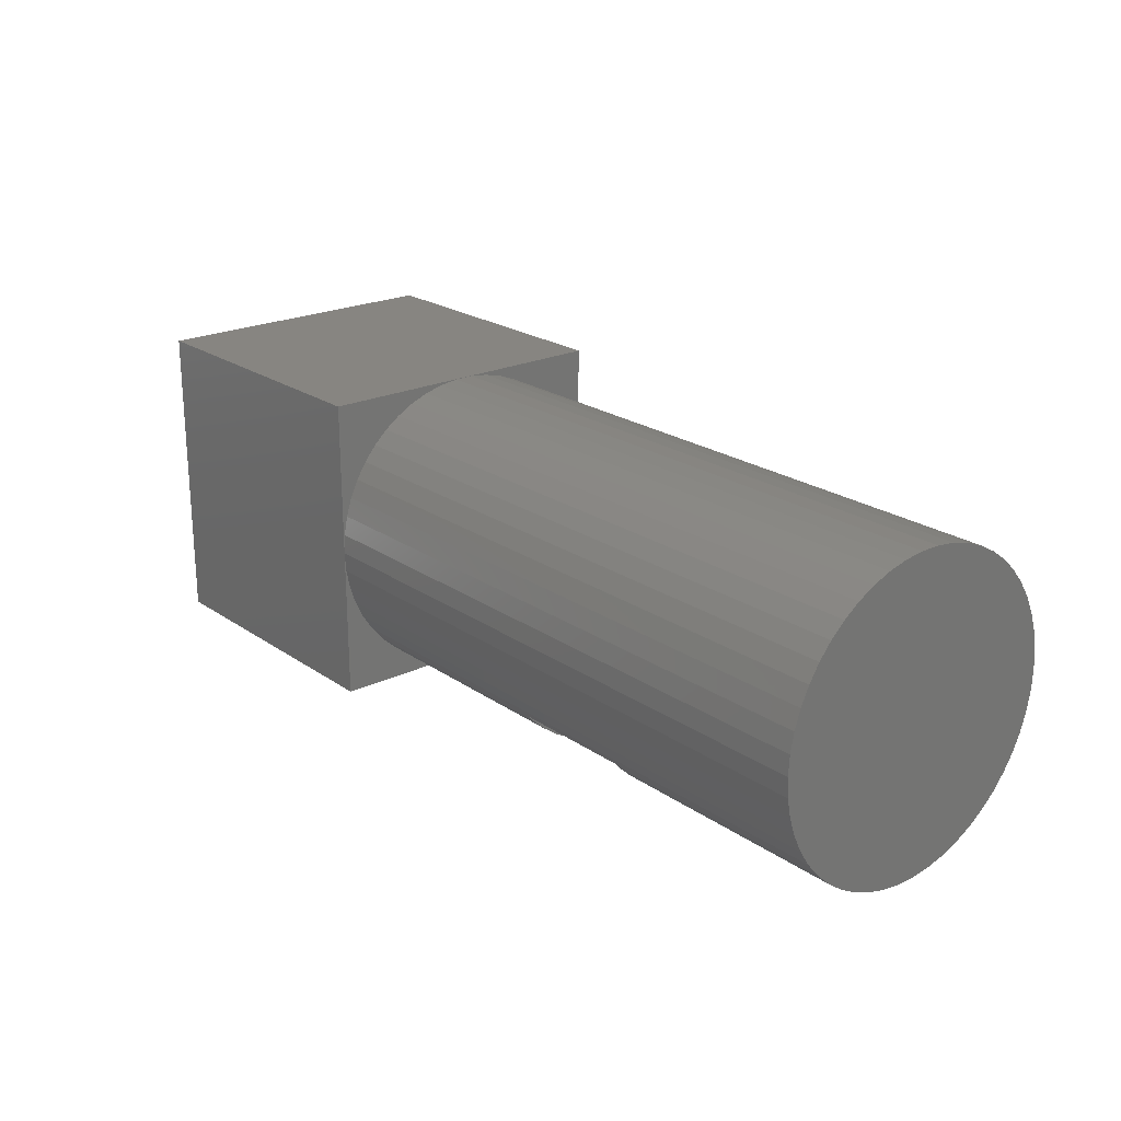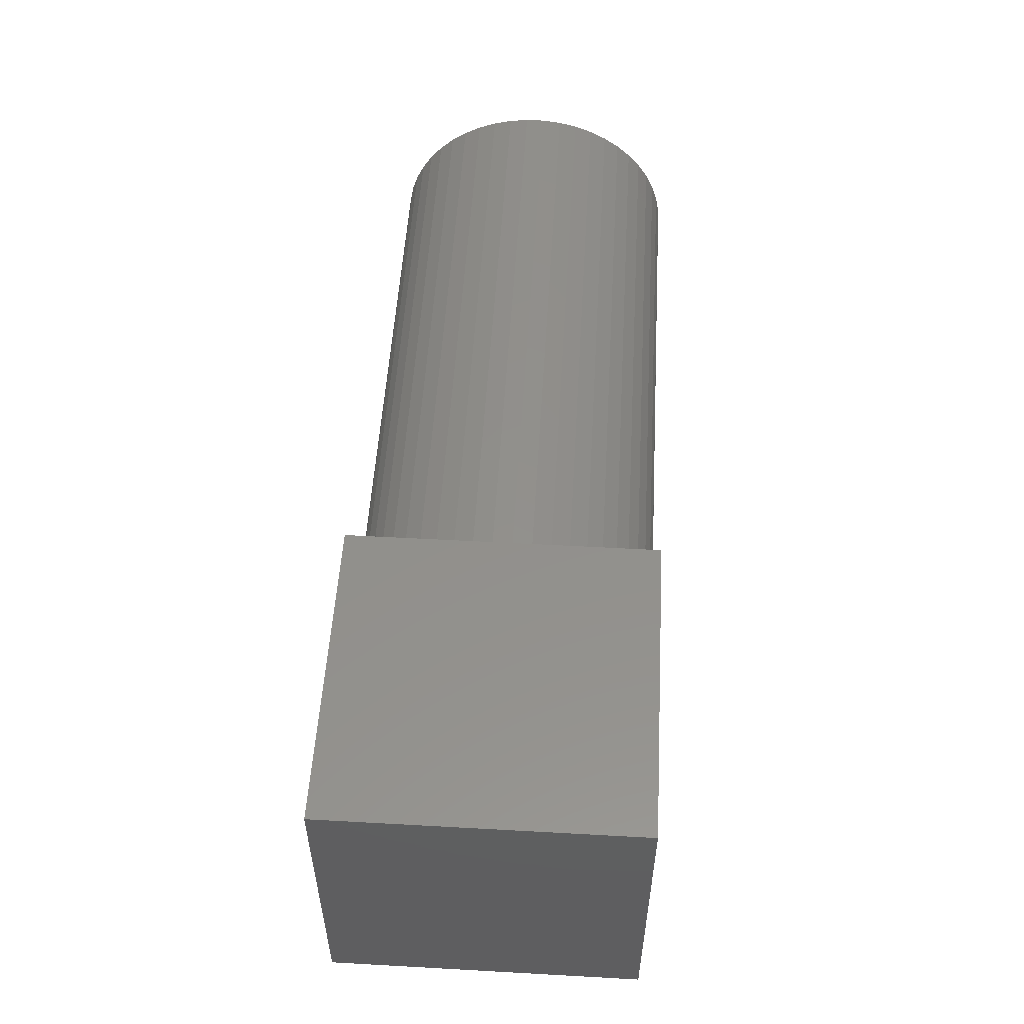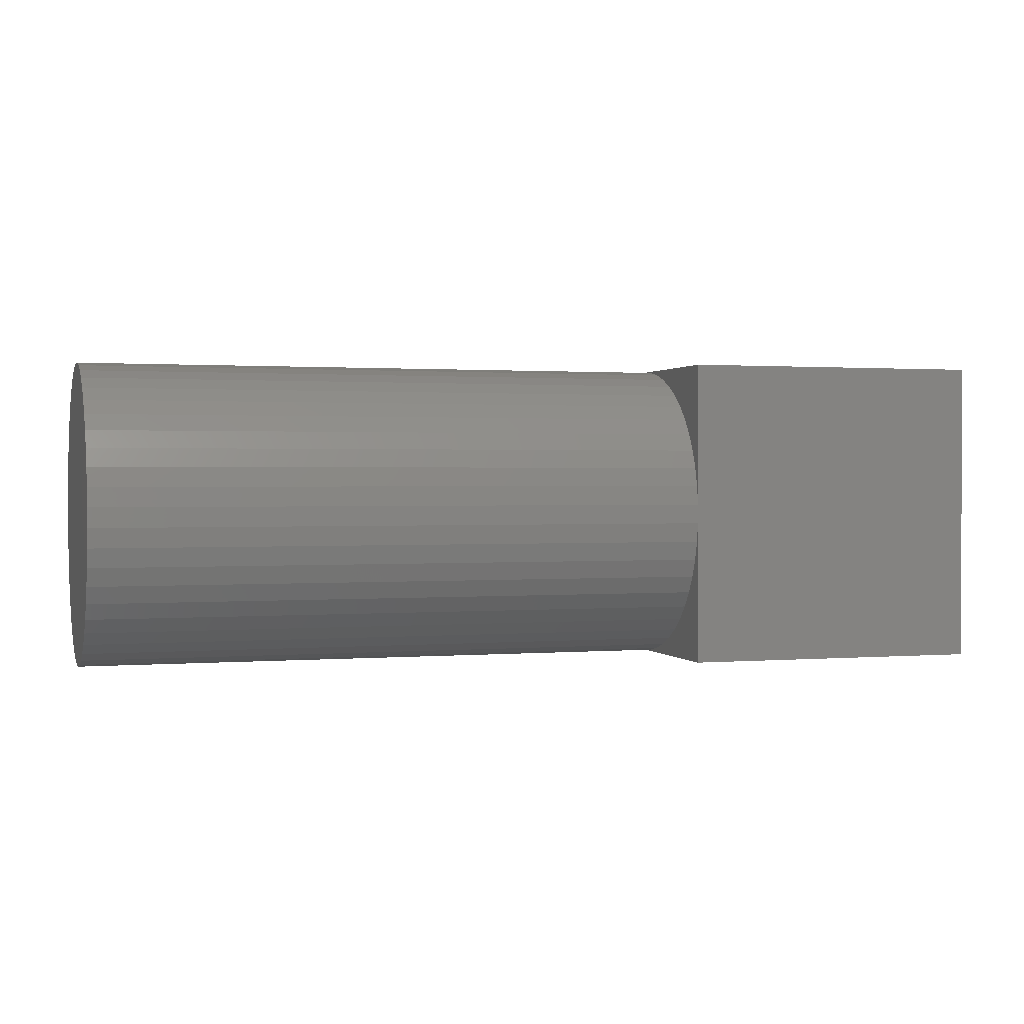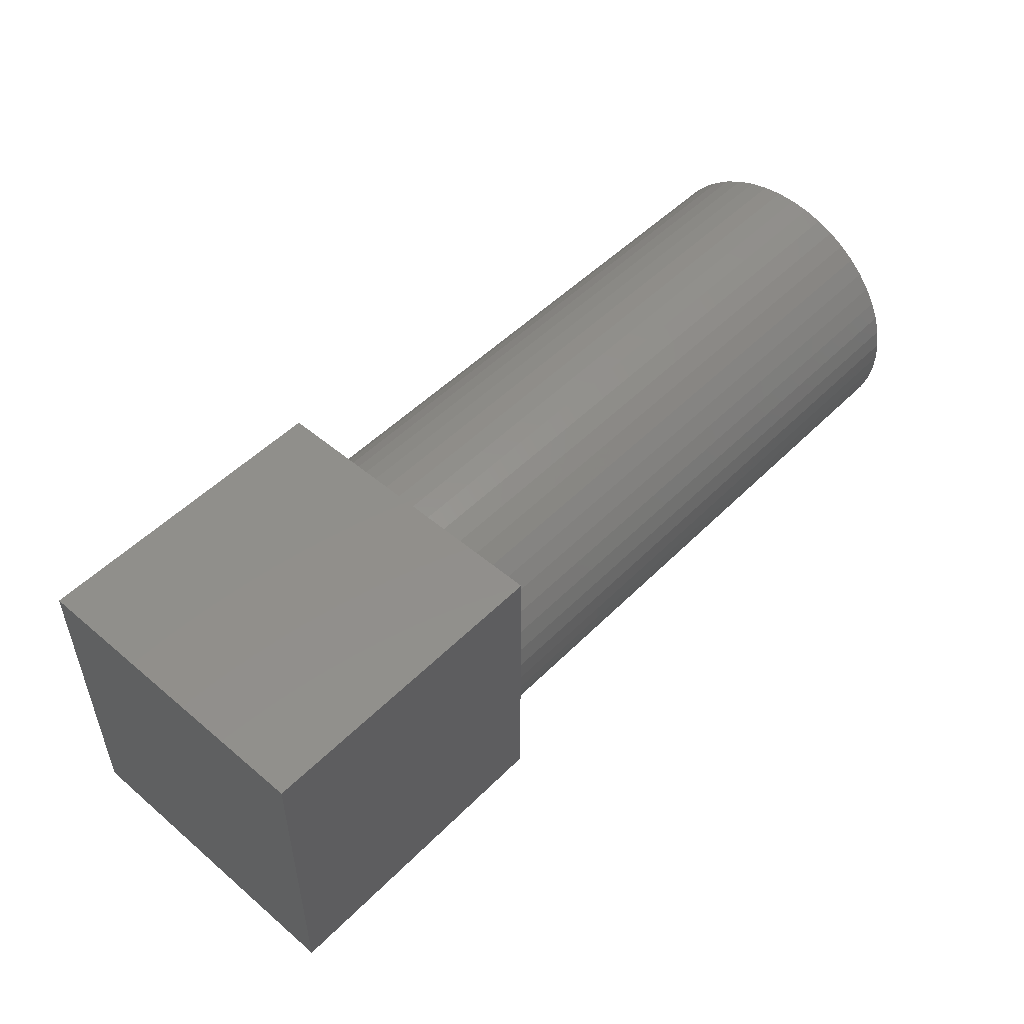
<metadata>
{"format":"stl","ext":"stl","renderer":"f3d","projection":"perspective","resolution":1024,"background":"white","views":[{"elev":22.0,"azim":50.1,"up":"+Y"},{"elev":52.9,"azim":-86.6,"up":"+Y"},{"elev":1.1,"azim":163.0,"up":"+Z"},{"elev":50.5,"azim":-47.3,"up":"+Y"}]}
</metadata>
<code>
# stl→obj: 284 verts, 564 faces
v 0 -5 -5
v 0 5 5
v 0 5 -5
v 0 -5 5
v 10 0 5
v 10 5 5
v 10 -5 5
v 10 4.99 0.314
v 10 5 -5
v 10 4.911 0.9369
v 10 4.755 1.545
v 10 4.524 2.129
v 10 4.222 2.679
v 10 3.853 3.187
v 10 3.423 3.645
v 10 2.939 4.045
v 10 2.409 4.382
v 10 1.841 4.649
v 10 1.243 4.843
v 10 0.6267 4.961
v 10 4.99 -0.314
v 10 4.911 -0.9369
v 10 4.755 -1.545
v 10 4.524 -2.129
v 10 4.222 -2.679
v 10 3.853 -3.187
v 10 3.423 -3.645
v 10 2.939 -4.045
v 10 2.409 -4.382
v 10 1.841 -4.649
v 10 1.243 -4.843
v 10 0.6267 -4.961
v 10 3.135e-05 -5
v 10 0 -5
v 10 -4.99 0.314
v 10 -4.99 -0.314
v 10 -4.911 0.9369
v 10 -4.755 1.545
v 10 -4.524 2.129
v 10 -4.222 2.679
v 10 -3.853 3.187
v 10 -3.423 3.645
v 10 -2.939 4.045
v 10 -2.409 4.382
v 10 -1.841 4.649
v 10 -1.243 4.843
v 10 -0.6267 4.961
v 10 -3.135e-05 -5
v 10 -5 -5
v 10 -0.6267 -4.961
v 10 -1.243 -4.843
v 10 -1.841 -4.649
v 10 -2.409 -4.382
v 10 -2.939 -4.045
v 10 -3.423 -3.645
v 10 -3.853 -3.187
v 10 -4.222 -2.679
v 10 -4.524 -2.129
v 10 -4.755 -1.545
v 10 -4.911 -0.9369
v 30 0.6267 -4.961
v 30 0 -5
v 30 3.853 -3.187
v 30 4.222 -2.679
v 30 4.755 1.545
v 30 4.524 2.129
v 30 1.841 4.649
v 30 2.409 4.382
v 22 -3.423 -3.645
v 30 -2.939 -4.045
v 30 -3.423 -3.645
v 22 -2.939 -4.045
v 18 -2.939 -4.045
v 18 -3.423 -3.645
v 30 -1.841 4.649
v 30 -1.243 4.843
v 22 -4.524 2.129
v 30 -4.222 2.679
v 22 -4.222 2.679
v 30 -4.524 2.129
v 18 -4.222 2.679
v 18 -4.524 2.129
v 30 1.243 -4.843
v 30 2.939 -4.045
v 30 2.409 -4.382
v 30 4.755 -1.545
v 30 4.911 -0.9369
v 30 4.99 -0.314
v 30 0.6267 4.961
v 30 1.243 4.843
v 30 2.939 4.045
v 30 3.423 3.645
v 30 4.911 0.9369
v 30 3.853 3.187
v 30 -1.243 -4.843
v 30 -1.841 -4.649
v 22 -4.911 0.9369
v 30 -4.755 1.545
v 22 -4.755 1.545
v 30 -4.911 0.9369
v 18 -4.755 1.545
v 18 -4.911 0.9369
v 22 -3.853 3.187
v 30 -3.423 3.645
v 22 -3.423 3.645
v 30 -3.853 3.187
v 18 -3.423 3.645
v 18 -3.853 3.187
v 30 -0.6267 4.961
v 30 -2.939 4.045
v 22 -3.278 3.765
v 18 -3.278 3.765
v 30 1.841 -4.649
v 30 3.423 -3.645
v 30 4.524 -2.129
v 30 0 5
v 30 4.99 0.314
v 30 4.222 2.679
v 22 -4.755 -1.545
v 30 -4.911 -0.9369
v 22 -4.911 -0.9369
v 30 -4.755 -1.545
v 18 -4.911 -0.9369
v 18 -4.755 -1.545
v 30 -3.853 -3.187
v 22 -3.853 -3.187
v 18 -3.853 -3.187
v 22 -4.524 -2.129
v 30 -4.524 -2.129
v 18 -4.524 -2.129
v 30 -0.6267 -4.961
v 22 -4.99 0.314
v 30 -4.99 0.314
v 18 -4.99 0.314
v 30 -2.409 4.382
v 30 -2.409 -4.382
v 30 -4.222 -2.679
v 30 -4.99 -0.314
v 22 -4.222 -2.679
v 18 -4.222 -2.679
v 18 -2.662 -4.221
v 22 -2.662 -4.221
v 22 -4.99 -0.314
v 18 -4.99 -0.314
v 18 -0.6395 -3.484
v 22 -0.6395 -3.484
v 19.94 -1.103 -2.21
v 19.84 -1.099 -2.222
v 19.81 -1.098 -2.225
v 19.79 -1.096 -2.231
v 19.69 -1.087 -2.255
v 19.6 -1.074 -2.29
v 19.57 -1.071 -2.299
v 19.55 -1.067 -2.311
v 19.46 -1.05 -2.357
v 19.44 -1.045 -2.371
v 19.36 -1.024 -2.427
v 19.29 -1.001 -2.492
v 19.27 -0.9944 -2.509
v 19.19 -0.9608 -2.602
v 19.12 -0.924 -2.703
v 19.11 -0.9152 -2.727
v 19.07 -0.8845 -2.811
v 19.04 -0.8525 -2.899
v 19.03 -0.843 -2.925
v 19.03 -0.8332 -2.952
v 19.01 -0.8002 -3.043
v 19 -0.7669 -3.134
v 19 -0.7567 -3.162
v 19.01 -0.7236 -3.253
v 19.01 -0.7131 -3.282
v 19.03 -0.6703 -3.4
v 19.04 -0.66 -3.428
v 19.06 -0.6395 -3.484
v 20.06 -1.103 -2.21
v 20.16 -1.099 -2.222
v 20.19 -1.098 -2.225
v 20.21 -1.096 -2.231
v 20.31 -1.087 -2.255
v 20.4 -1.074 -2.29
v 20.43 -1.071 -2.299
v 20.45 -1.067 -2.311
v 20.54 -1.05 -2.357
v 20.56 -1.045 -2.371
v 20.64 -1.024 -2.427
v 20.71 -1.001 -2.492
v 20.73 -0.9944 -2.509
v 20.81 -0.9608 -2.602
v 20.88 -0.924 -2.703
v 20.89 -0.9152 -2.727
v 20.93 -0.8845 -2.811
v 20.96 -0.8525 -2.899
v 20.97 -0.843 -2.925
v 20.97 -0.8332 -2.952
v 20.99 -0.8002 -3.043
v 21 -0.7669 -3.134
v 21 -0.7567 -3.162
v 20.99 -0.7236 -3.253
v 20.99 -0.7131 -3.282
v 20.97 -0.6703 -3.4
v 20.96 -0.66 -3.428
v 20.94 -0.6395 -3.484
v 20.93 -0.8062 -3.545
v 20.88 -1.361 -3.747
v 20.88 -1.421 -3.769
v 20.83 -1.827 -3.917
v 20.82 -1.827 -3.917
v 20.8 -1.827 -3.917
v 20.76 -1.827 -3.917
v 20.75 -1.827 -3.917
v 19.25 -1.827 -3.917
v 19.24 -1.827 -3.917
v 19.2 -1.827 -3.917
v 19.18 -1.827 -3.917
v 19.17 -1.827 -3.917
v 19.12 -1.361 -3.747
v 19.07 -0.8062 -3.545
v 19.12 -1.421 -3.769
v 20.99 2.978 -2.377
v 19.94 3.173 -3.483
v 20.19 3.171 -3.467
v 19.81 3.171 -3.467
v 20.06 3.173 -3.483
v 19.46 2.853 -1.669
v 19.36 2.866 -1.741
v 20.31 2.835 -1.563
v 19.01 2.978 -2.377
v 19.57 2.843 -1.609
v 20.93 2.936 -2.137
v 20.88 2.916 -2.026
v 20.81 2.898 -1.921
v 20.19 2.829 -1.533
v 20.73 -1.805 -4.042
v 19.27 -1.805 -4.042
v 21 3 -2.5
v 20.19 -1.753 -4.336
v 20.81 -1.822 -3.947
v 20.81 3.102 -3.079
v 20.73 3.119 -3.174
v 20.64 2.866 -1.741
v 19.46 -1.777 -4.2
v 19.46 3.147 -3.332
v 19.36 3.134 -3.259
v 20.54 2.853 -1.669
v 19.69 -1.759 -4.305
v 19.69 3.165 -3.437
v 19.57 -1.767 -4.259
v 19.01 3.022 -2.623
v 19.03 3.043 -2.745
v 20.06 2.827 -1.517
v 19.94 2.827 -1.517
v 19.69 2.835 -1.563
v 19.03 2.957 -2.255
v 20.97 3.043 -2.745
v 20.99 3.022 -2.623
v 20.88 3.084 -2.974
v 20.73 2.881 -1.826
v 20.64 -1.79 -4.127
v 20.54 -1.777 -4.2
v 20.31 -1.759 -4.305
v 19.94 -1.751 -4.351
v 19.81 -1.753 -4.336
v 20.43 -1.767 -4.259
v 20.31 3.165 -3.437
v 20.97 2.957 -2.255
v 19.57 3.157 -3.391
v 20.93 3.064 -2.863
v 20.43 2.843 -1.609
v 19.27 3.119 -3.174
v 19.81 2.829 -1.533
v 19.12 3.084 -2.974
v 20.54 3.147 -3.332
v 19.19 2.898 -1.921
v 19 3 -2.5
v 19.07 3.064 -2.863
v 19.27 2.881 -1.826
v 19.36 -1.79 -4.127
v 20.06 -1.751 -4.351
v 20.64 3.134 -3.259
v 20.43 3.157 -3.391
v 19.12 2.916 -2.026
v 19.19 -1.822 -3.947
v 19.07 2.936 -2.137
v 19.19 3.102 -3.079
f 1 2 3
f 2 1 4
f 2 5 6
f 4 5 2
f 5 4 7
f 6 8 9
f 6 10 8
f 6 11 10
f 6 12 11
f 6 13 12
f 6 14 13
f 6 15 14
f 6 16 15
f 6 17 16
f 6 18 17
f 6 19 18
f 6 20 19
f 20 6 5
f 21 9 8
f 22 9 21
f 23 9 22
f 24 9 23
f 25 9 24
f 26 9 25
f 27 9 26
f 28 9 27
f 29 9 28
f 30 9 29
f 31 9 30
f 32 9 31
f 33 9 32
f 9 33 34
f 35 7 36
f 37 7 35
f 38 7 37
f 39 7 38
f 40 7 39
f 41 7 40
f 42 7 41
f 43 7 42
f 44 7 43
f 45 7 44
f 46 7 45
f 47 7 46
f 7 47 5
f 48 49 34
f 50 49 48
f 51 49 50
f 52 49 51
f 53 49 52
f 54 49 53
f 55 49 54
f 56 49 55
f 57 49 56
f 58 49 57
f 59 49 58
f 60 49 59
f 36 49 60
f 49 36 7
f 34 49 9
f 1 9 49
f 9 1 3
f 1 7 4
f 7 1 49
f 9 2 6
f 2 9 3
f 61 33 32
f 33 62 34
f 62 33 61
f 63 25 64
f 25 63 26
f 65 12 66
f 12 65 11
f 17 67 68
f 67 17 18
f 69 70 71
f 70 69 72
f 55 73 74
f 73 55 54
f 46 75 76
f 75 46 45
f 77 78 79
f 78 77 80
f 39 81 40
f 81 39 82
f 32 83 61
f 83 32 31
f 29 84 85
f 84 29 28
f 86 22 87
f 22 86 23
f 87 21 88
f 21 87 22
f 19 89 90
f 89 19 20
f 15 91 92
f 91 15 16
f 93 11 65
f 11 93 10
f 94 15 92
f 15 94 14
f 52 95 96
f 95 52 51
f 97 98 99
f 98 97 100
f 37 101 38
f 101 37 102
f 103 104 105
f 104 103 106
f 41 107 42
f 107 41 108
f 47 76 109
f 76 47 46
f 110 111 104
f 110 112 111
f 43 112 110
f 42 112 43
f 112 42 107
f 104 111 105
f 31 113 83
f 113 31 30
f 114 26 63
f 26 114 27
f 115 23 86
f 23 115 24
f 20 116 89
f 116 20 5
f 18 90 67
f 90 18 19
f 16 68 91
f 68 16 17
f 117 10 93
f 10 117 8
f 118 14 94
f 14 118 13
f 66 13 118
f 13 66 12
f 119 120 121
f 120 119 122
f 59 123 60
f 123 59 124
f 69 125 126
f 125 69 71
f 55 127 56
f 127 55 74
f 128 122 119
f 122 128 129
f 58 124 59
f 124 58 130
f 48 62 131
f 62 48 34
f 132 100 97
f 100 132 133
f 35 102 37
f 102 35 134
f 99 80 77
f 80 99 98
f 38 82 39
f 82 38 101
f 79 106 103
f 106 79 78
f 40 108 41
f 108 40 81
f 5 109 116
f 109 5 47
f 44 110 135
f 110 44 43
f 45 135 75
f 135 45 44
f 30 85 113
f 85 30 29
f 28 114 84
f 114 28 27
f 64 24 115
f 24 64 25
f 88 8 117
f 8 88 21
f 93 88 117
f 93 87 88
f 65 87 93
f 65 86 87
f 66 86 65
f 66 115 86
f 118 115 66
f 118 64 115
f 94 64 118
f 94 63 64
f 92 63 94
f 92 114 63
f 91 114 92
f 91 84 114
f 68 84 91
f 68 85 84
f 67 85 68
f 67 113 85
f 90 113 67
f 90 83 113
f 89 83 90
f 89 61 83
f 116 61 89
f 116 62 61
f 109 62 116
f 109 131 62
f 76 131 109
f 76 95 131
f 75 95 76
f 75 96 95
f 135 96 75
f 135 136 96
f 110 136 135
f 110 70 136
f 104 70 110
f 104 71 70
f 106 71 104
f 106 125 71
f 78 125 106
f 78 137 125
f 80 137 78
f 80 129 137
f 98 129 80
f 98 122 129
f 100 122 98
f 100 120 122
f 133 120 100
f 120 133 138
f 126 137 139
f 137 126 125
f 56 140 57
f 140 56 127
f 53 96 136
f 96 53 52
f 73 54 141
f 142 70 72
f 70 142 136
f 141 136 142
f 141 53 136
f 53 141 54
f 121 138 143
f 138 121 120
f 60 144 36
f 144 60 123
f 143 133 132
f 133 143 138
f 36 134 35
f 134 36 144
f 139 129 128
f 129 139 137
f 57 130 58
f 130 57 140
f 131 50 48
f 51 131 95
f 131 51 50
f 145 73 141
f 108 145 112
f 108 112 107
f 145 74 73
f 81 145 108
f 145 127 74
f 82 145 81
f 145 140 127
f 101 145 82
f 145 130 140
f 102 145 101
f 145 124 130
f 134 145 102
f 145 123 124
f 144 145 134
f 145 144 123
f 72 146 142
f 69 146 72
f 126 146 69
f 139 146 126
f 146 103 111
f 111 103 105
f 128 146 139
f 146 79 103
f 119 146 128
f 146 77 79
f 121 146 119
f 146 99 77
f 143 146 121
f 146 97 99
f 132 146 143
f 146 132 97
f 112 147 111
f 112 148 147
f 112 149 148
f 112 150 149
f 112 151 150
f 112 152 151
f 112 153 152
f 112 154 153
f 112 155 154
f 112 156 155
f 112 157 156
f 112 158 157
f 112 159 158
f 145 159 112
f 159 145 160
f 160 145 161
f 161 145 162
f 162 145 163
f 163 145 164
f 164 145 165
f 165 145 166
f 166 145 167
f 167 145 168
f 168 145 169
f 169 145 170
f 170 145 171
f 145 172 171
f 145 173 172
f 173 145 174
f 175 111 147
f 176 111 175
f 177 111 176
f 178 111 177
f 179 111 178
f 180 111 179
f 181 111 180
f 182 111 181
f 183 111 182
f 184 111 183
f 185 111 184
f 186 111 185
f 187 111 186
f 146 187 188
f 146 188 189
f 146 189 190
f 146 190 191
f 146 191 192
f 146 192 193
f 146 193 194
f 146 194 195
f 146 195 196
f 146 196 197
f 146 197 198
f 146 198 199
f 187 146 111
f 200 146 199
f 201 146 200
f 146 201 202
f 203 146 202
f 204 146 203
f 205 146 204
f 146 205 142
f 206 142 205
f 207 142 206
f 208 142 207
f 209 142 208
f 210 142 209
f 211 142 210
f 141 211 212
f 141 212 213
f 141 213 214
f 141 214 215
f 145 216 217
f 145 217 174
f 216 145 218
f 141 218 145
f 211 141 142
f 218 141 215
f 219 196 195
f 220 221 222
f 221 220 223
f 156 224 155
f 224 156 225
f 226 179 178
f 227 166 167
f 228 224 225
f 229 230 231
f 232 178 177
f 178 232 226
f 233 211 210
f 211 233 234
f 197 235 198
f 236 221 223
f 237 238 239
f 240 186 185
f 241 242 243
f 197 219 235
f 219 197 196
f 219 195 194
f 244 184 183
f 184 244 240
f 209 208 233
f 245 246 247
f 248 172 249
f 172 248 171
f 147 250 175
f 250 147 251
f 244 183 182
f 252 250 251
f 250 252 226
f 250 177 176
f 177 250 232
f 253 166 227
f 166 253 165
f 225 156 157
f 254 255 256
f 240 187 186
f 187 240 257
f 258 259 260
f 261 262 245
f 263 264 260
f 200 255 254
f 255 200 199
f 235 265 229
f 266 246 242
f 226 232 250
f 201 254 267
f 254 201 200
f 233 258 260
f 231 240 268
f 240 185 184
f 250 176 175
f 251 147 148
f 226 180 179
f 227 167 168
f 212 234 213
f 243 242 269
f 252 150 151
f 150 270 149
f 270 150 252
f 231 257 240
f 188 257 231
f 257 188 187
f 245 247 241
f 271 242 248
f 236 264 221
f 264 236 260
f 246 262 222
f 262 246 245
f 255 231 268
f 247 242 241
f 208 207 233
f 239 256 272
f 256 255 272
f 211 234 212
f 225 157 158
f 248 273 274
f 216 275 217
f 249 271 248
f 159 225 158
f 225 159 276
f 170 274 169
f 276 160 273
f 160 276 159
f 253 227 274
f 213 234 214
f 228 273 248
f 228 226 252
f 226 228 268
f 189 231 230
f 231 189 188
f 190 230 229
f 230 190 189
f 229 191 190
f 277 243 234
f 241 243 277
f 245 241 277
f 220 278 223
f 278 220 261
f 236 223 278
f 279 239 272
f 237 239 233
f 272 280 263
f 233 239 279
f 264 272 221
f 233 279 258
f 237 207 206
f 207 237 233
f 267 254 256
f 238 256 239
f 256 238 237
f 273 161 281
f 161 273 160
f 240 244 268
f 268 182 181
f 182 268 244
f 274 171 248
f 171 274 170
f 227 169 274
f 169 227 168
f 269 242 271
f 218 282 271
f 282 218 215
f 228 225 273
f 225 276 273
f 275 173 174
f 275 174 217
f 249 173 275
f 173 249 172
f 267 203 202
f 267 202 201
f 210 209 233
f 252 151 152
f 149 251 148
f 251 149 270
f 251 270 252
f 226 181 180
f 181 226 268
f 224 154 155
f 248 268 228
f 268 248 255
f 235 219 265
f 194 265 219
f 265 194 193
f 260 234 233
f 234 260 245
f 278 245 260
f 245 278 261
f 242 255 248
f 255 242 272
f 245 277 234
f 260 236 278
f 246 222 242
f 222 272 242
f 272 222 221
f 283 163 164
f 283 162 163
f 281 162 283
f 162 281 161
f 243 269 234
f 284 269 271
f 234 269 282
f 214 282 215
f 282 214 234
f 273 283 274
f 273 281 283
f 275 271 249
f 216 271 275
f 271 216 218
f 237 205 256
f 205 237 206
f 256 204 267
f 204 256 205
f 193 229 265
f 229 193 192
f 229 192 191
f 154 228 153
f 228 154 224
f 153 252 152
f 252 153 228
f 235 229 231
f 280 272 264
f 263 280 264
f 259 263 260
f 259 272 263
f 247 266 242
f 246 266 247
f 283 165 253
f 165 283 164
f 283 253 274
f 269 284 282
f 282 284 271
f 203 267 204
f 255 235 231
f 199 235 255
f 235 199 198
f 279 272 259
f 258 279 259
f 261 220 262
f 220 222 262

</code>
